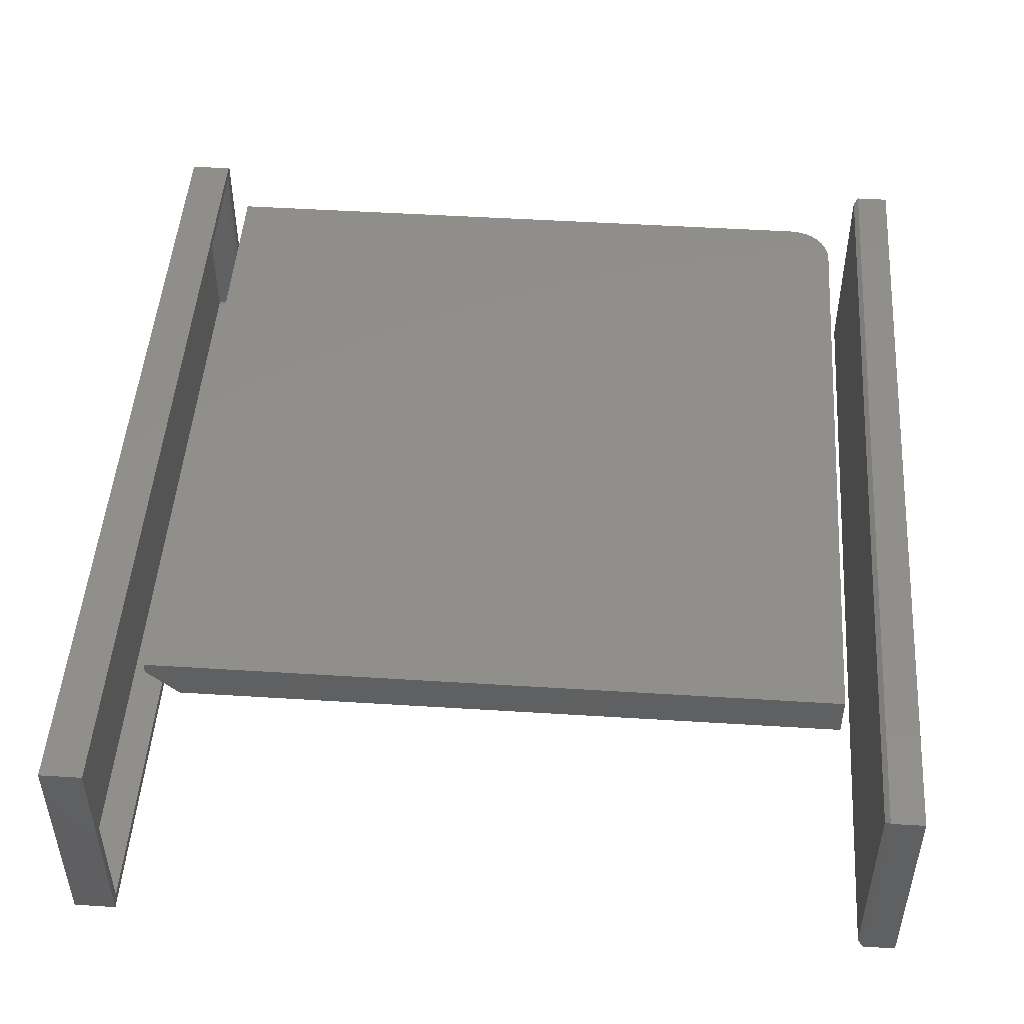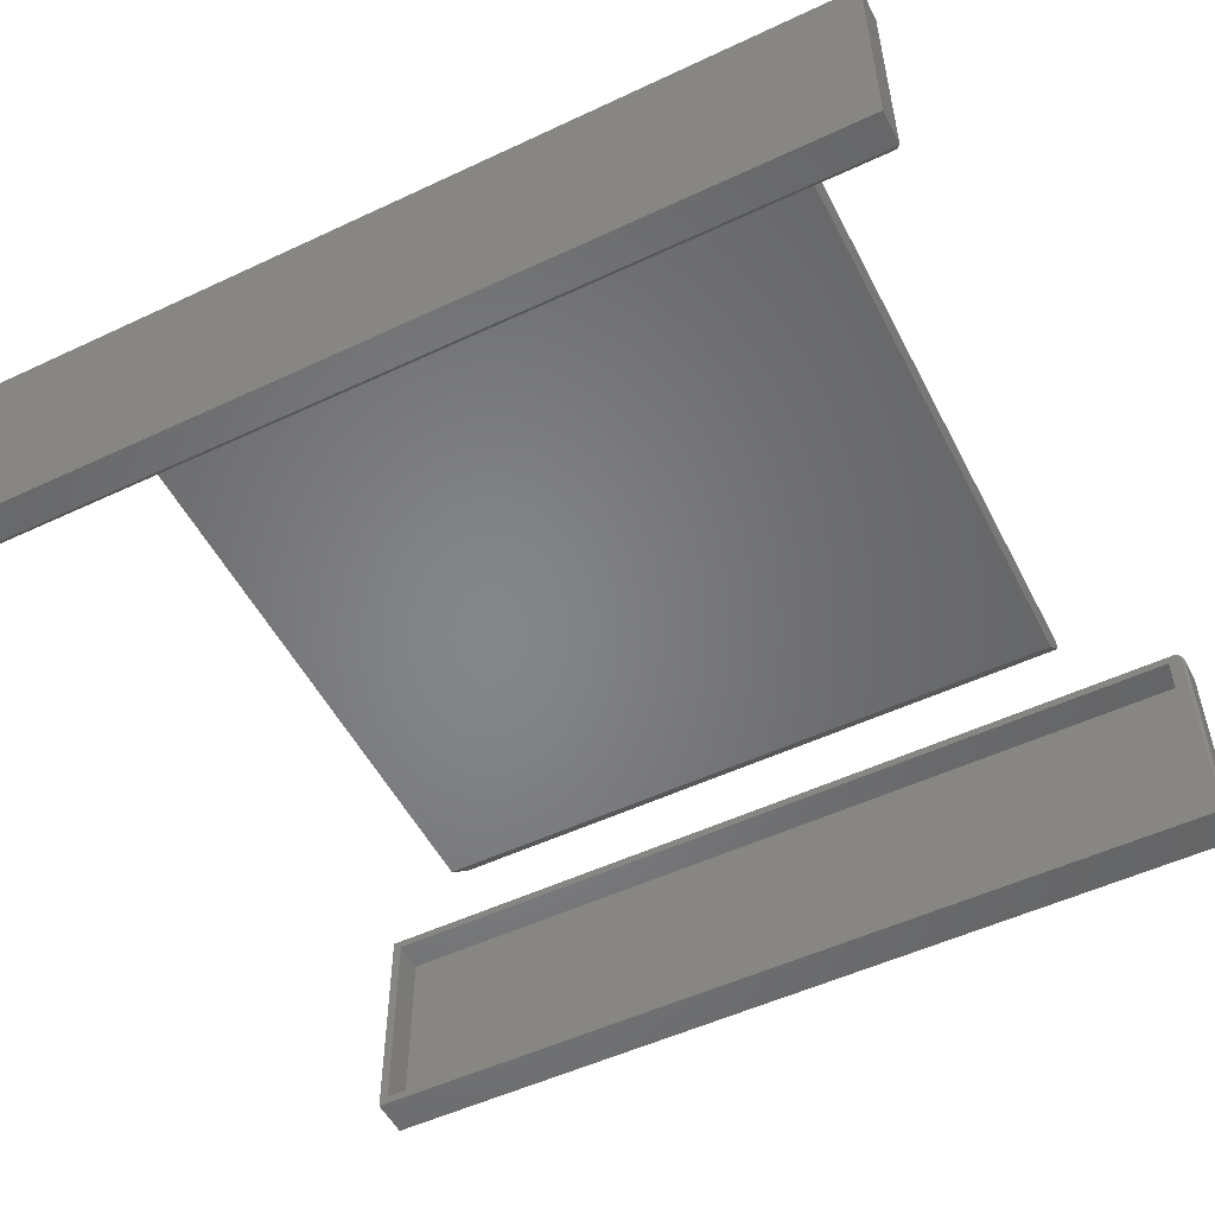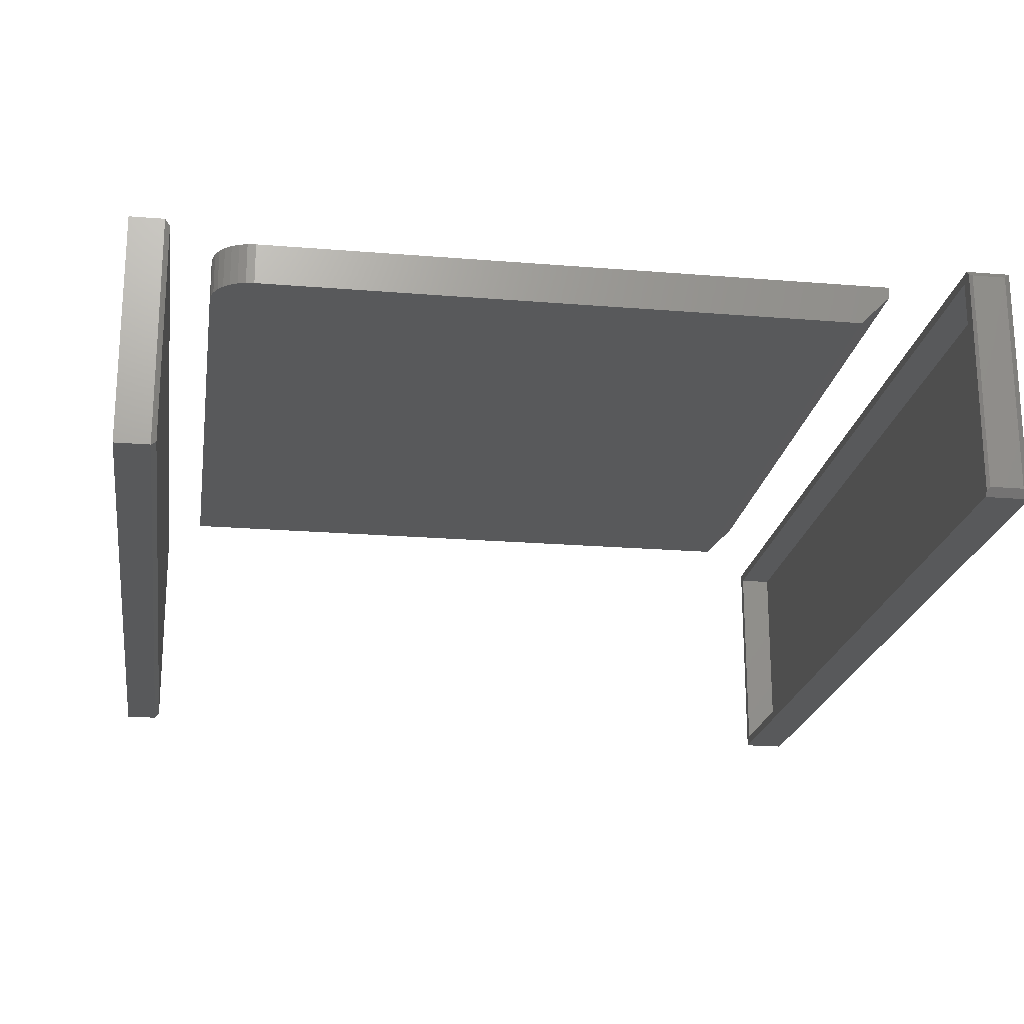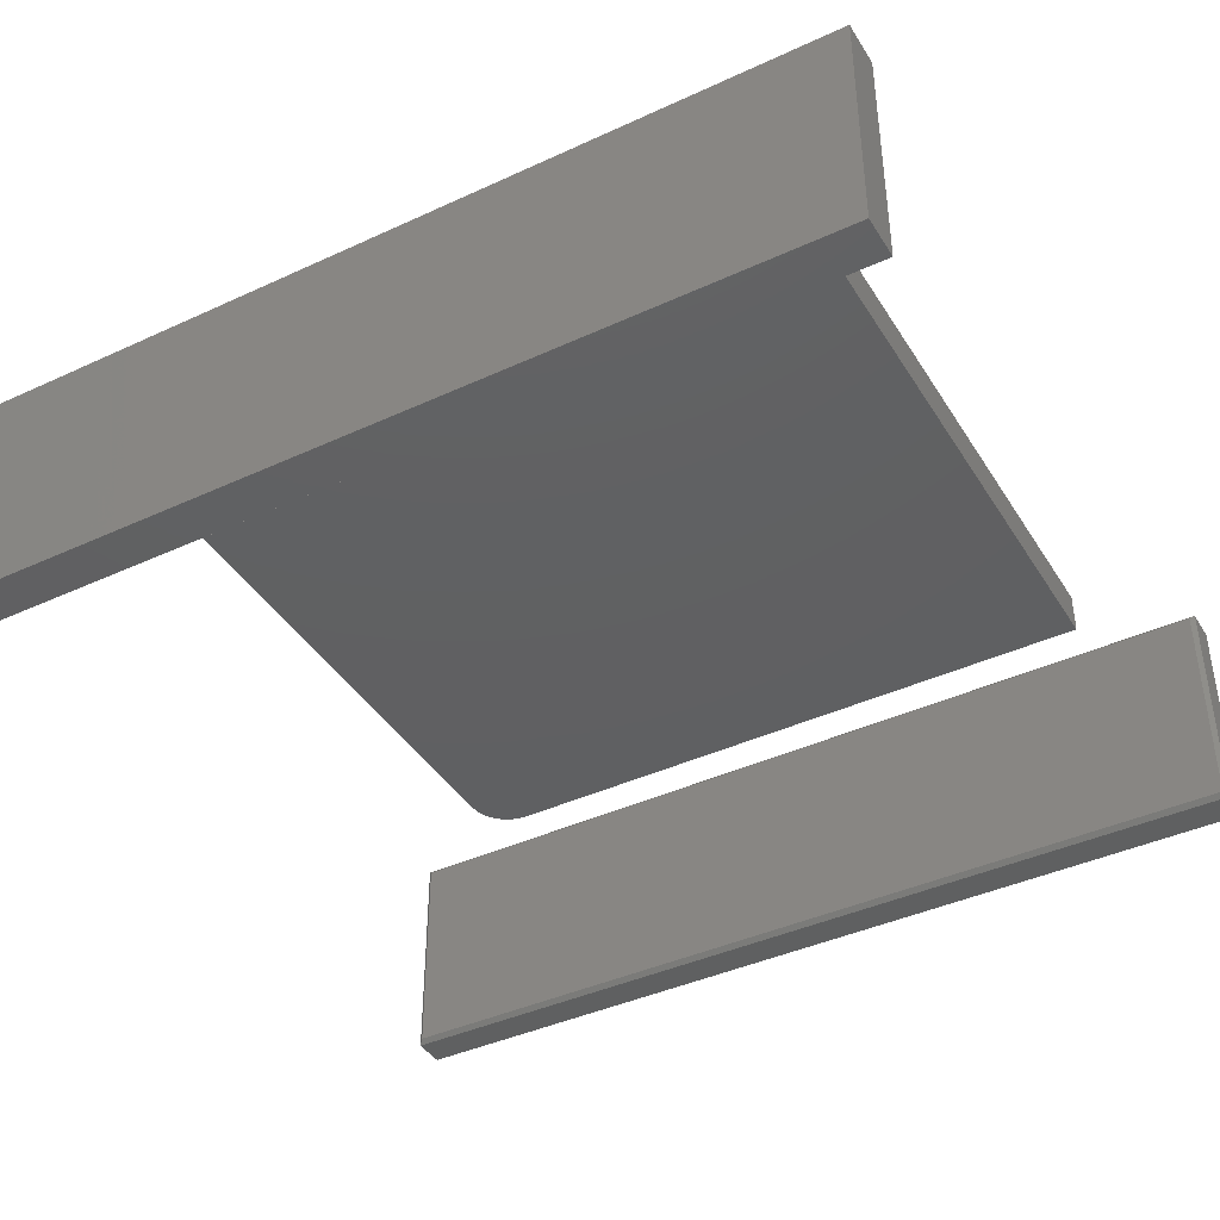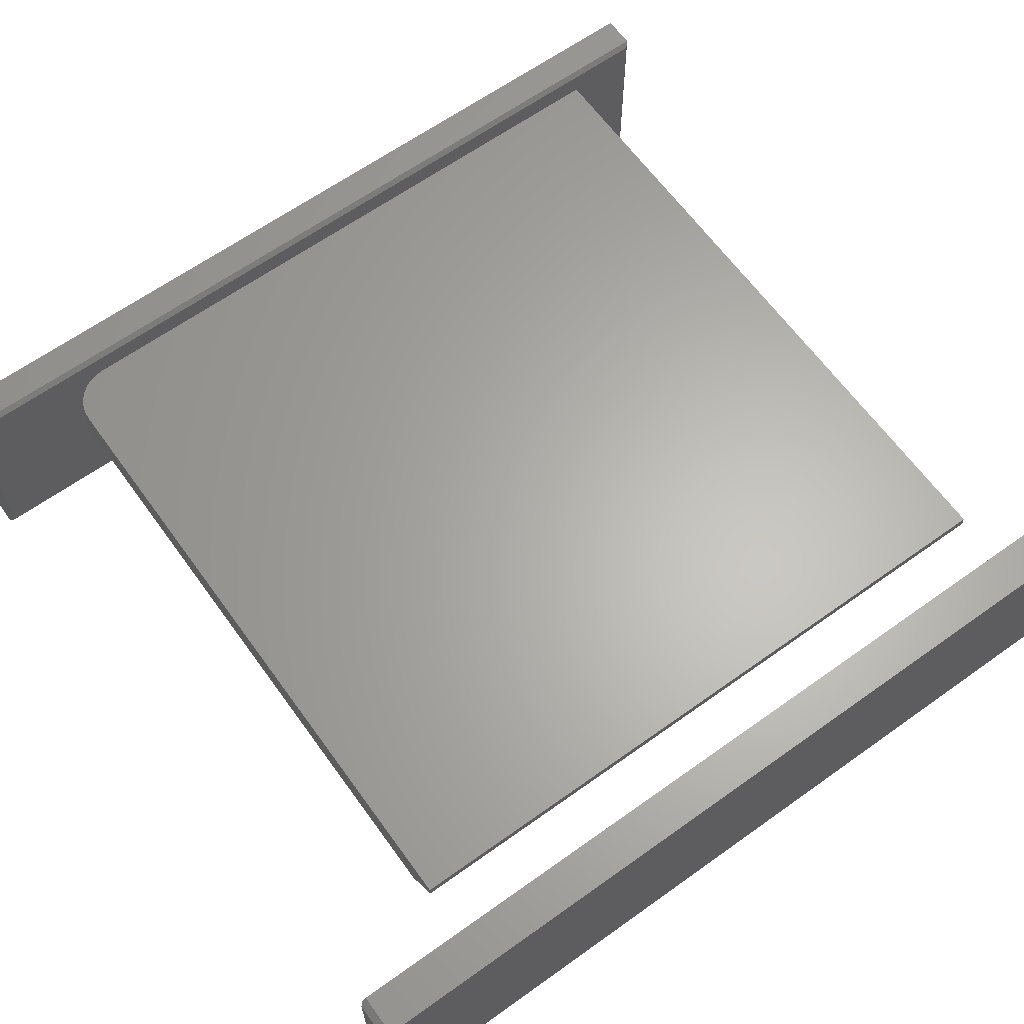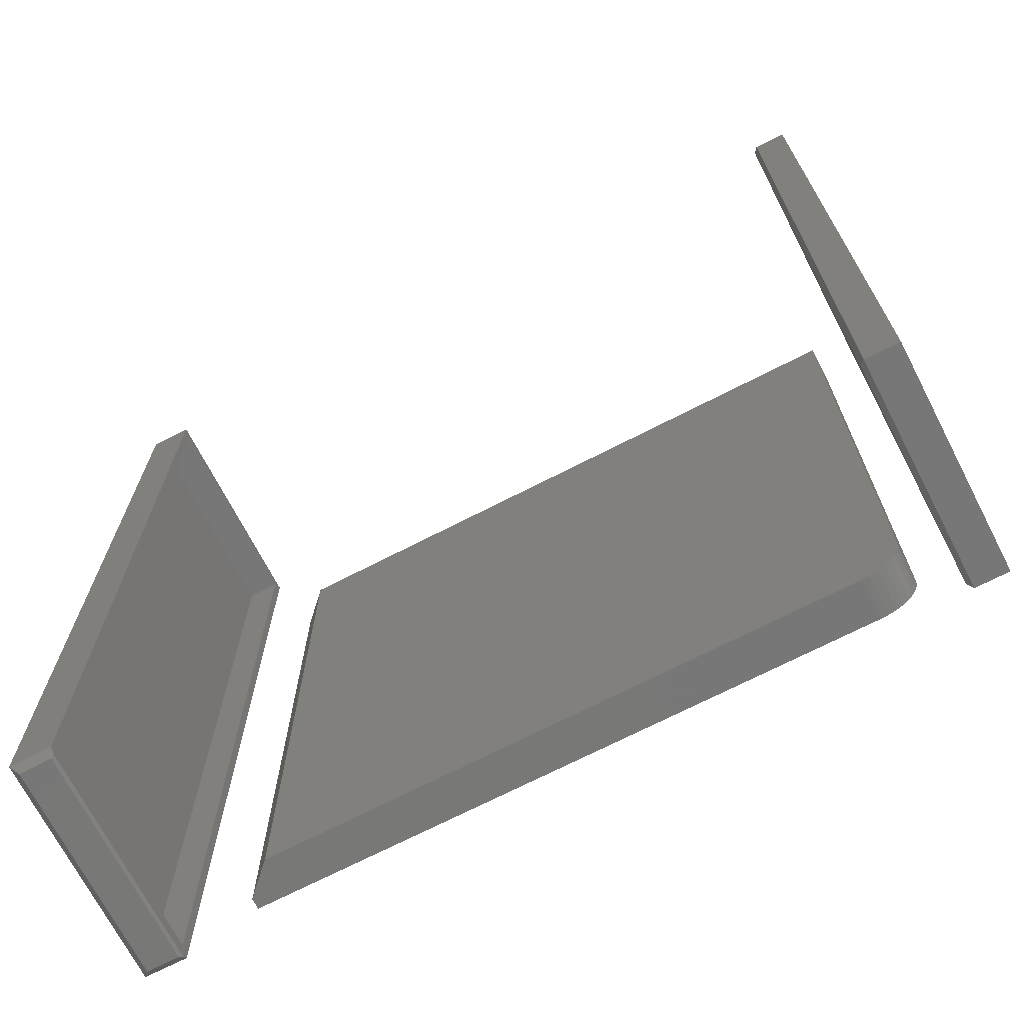
<metadata>
{"format":"stl","ext":"stl","renderer":"f3d","projection":"perspective","resolution":1024,"background":"white","views":[{"elev":48.6,"azim":4.0,"up":"+Y"},{"elev":-52.5,"azim":116.8,"up":"+Y"},{"elev":-21.0,"azim":171.6,"up":"+Y"},{"elev":-41.1,"azim":-60.7,"up":"+Y"},{"elev":64.0,"azim":-125.8,"up":"+Y"},{"elev":-70.3,"azim":27.3,"up":"+Z"}]}
</metadata>
<code>
# stl→obj: 90 verts, 164 faces
v 0.6484 -0.4297 -0.75
v 0.7038 -0.4297 -0.75
v 0.6484 -0.4297 0.75
v 0.7038 -0.4297 0.75
v 0.6484 -0.05469 -0.75
v 0.6484 -0.05469 0.75
v 0.7038 -0.05469 -0.75
v 0.7038 -0.05469 0.75
v 0.6406 -0.4219 0.7422
v 0.6406 -0.0625 0.7422
v 0.6406 -0.4219 -0.7422
v 0.6406 -0.0625 -0.7422
v -0.6322 -0.4375 -0.7454
v -0.6322 -0.4297 -0.7532
v -0.6322 -0.4219 -0.7311
v -0.6322 -0.4219 0.7422
v -0.6322 -0.4375 0.7578
v -0.6322 -0.04688 0.7578
v -0.6322 -0.0625 0.7422
v -0.6322 -0.04688 -0.7454
v -0.6322 -0.0625 -0.7311
v -0.6322 -0.05469 -0.7532
v -0.64 -0.4219 -0.739
v -0.6875 -0.4219 -0.739
v -0.6875 -0.4219 0.7422
v -0.64 -0.0625 -0.739
v -0.6432 -0.06574 -0.7422
v -0.6432 -0.4186 -0.7422
v -0.6875 -0.0625 0.7422
v -0.6875 -0.0625 -0.739
v -0.6367 -0.05926 -0.7578
v -0.6367 -0.4251 -0.7578
v -0.7031 -0.4375 -0.7454
v -0.6907 -0.4251 -0.7578
v -0.6907 -0.05926 -0.7578
v -0.7031 -0.04688 -0.7454
v -0.7031 -0.4375 0.7578
v -0.7031 -0.04688 0.7578
v 0.5757 -0.0625 0.5683
v 0.5757 0.007812 0.5683
v -0.5096 -0.0625 0.5683
v -0.561 0.007812 0.5683
v -0.561 -0.01105 0.5683
v -0.561 -0.01105 -0.5683
v -0.561 0.007812 -0.5683
v -0.5096 -0.0625 -0.5683
v 0.5757 -0.0625 -0.498
v 0.5757 0.007812 -0.498
v 0.5191 0.007812 -0.567
v 0.5053 0.007812 -0.5683
v 0.5743 0.007812 -0.5117
v 0.5703 0.007812 -0.5249
v 0.5638 0.007812 -0.5371
v 0.5551 0.007812 -0.5477
v 0.5444 0.007812 -0.5565
v 0.5323 0.007812 -0.563
v 0.5053 -0.0625 -0.5683
v 0.5191 -0.0625 -0.567
v 0.5323 -0.0625 -0.563
v 0.5444 -0.0625 -0.5565
v 0.5551 -0.0625 -0.5477
v 0.5638 -0.0625 -0.5371
v 0.5703 -0.0625 -0.5249
v 0.5743 -0.0625 -0.5117
v -0.6843 -0.06574 -0.7422
v -0.6843 -0.4186 -0.7422
v 0.544 -0.007812 -0.5367
v 0.5508 -0.04688 -0.5284
v 0.5508 -0.007812 -0.5284
v 0.5559 -0.04688 -0.519
v 0.5559 -0.007812 -0.519
v 0.559 -0.04688 -0.5087
v 0.559 -0.007812 -0.5087
v 0.56 -0.04688 -0.498
v 0.56 -0.007812 -0.498
v 0.544 -0.04688 -0.5367
v 0.5357 -0.007812 -0.5435
v 0.5357 -0.04688 -0.5435
v 0.5263 -0.007812 -0.5486
v 0.5263 -0.04688 -0.5486
v 0.516 -0.007812 -0.5517
v 0.516 -0.04688 -0.5517
v 0.5053 -0.007812 -0.5527
v 0.5053 -0.04688 -0.5527
v 0.56 -0.04688 0.5527
v 0.56 -0.007812 0.5527
v -0.5422 -0.007812 -0.5527
v -0.5422 -0.007812 0.5527
v -0.5031 -0.04688 -0.5527
v -0.5031 -0.04688 0.5527
f 1 2 3
f 3 2 4
f 5 6 7
f 7 6 8
f 9 10 11
f 11 10 12
f 8 6 4
f 4 6 3
f 5 7 1
f 1 7 2
f 6 10 3
f 3 10 9
f 6 5 10
f 10 5 12
f 5 1 12
f 12 1 11
f 3 9 1
f 1 9 11
f 2 7 4
f 4 7 8
f 13 14 15
f 13 15 16
f 13 16 17
f 17 16 18
f 18 16 19
f 18 19 20
f 20 19 21
f 20 21 22
f 21 15 22
f 22 15 14
f 23 24 15
f 15 24 25
f 15 25 16
f 21 26 27
f 21 27 15
f 15 27 28
f 15 28 23
f 19 29 21
f 21 29 30
f 21 30 26
f 19 16 29
f 29 16 25
f 22 14 31
f 31 14 32
f 33 34 13
f 13 34 32
f 13 32 14
f 35 31 34
f 34 31 32
f 22 31 20
f 20 31 35
f 20 35 36
f 36 35 33
f 33 35 34
f 37 38 33
f 33 38 36
f 33 13 37
f 37 13 17
f 36 38 20
f 20 38 18
f 18 38 17
f 17 38 37
f 39 40 41
f 41 40 42
f 41 42 43
f 43 42 44
f 44 42 45
f 41 43 46
f 46 43 44
f 47 48 39
f 39 48 40
f 45 49 50
f 48 51 52
f 48 52 53
f 48 53 54
f 48 54 55
f 48 55 56
f 48 56 49
f 48 49 45
f 48 45 42
f 48 42 40
f 50 57 45
f 45 57 46
f 45 46 44
f 46 57 58
f 47 39 41
f 47 41 46
f 47 46 58
f 47 58 59
f 47 59 60
f 47 60 61
f 47 61 62
f 47 62 63
f 47 63 64
f 48 47 51
f 51 47 64
f 51 64 52
f 52 64 63
f 52 63 53
f 53 63 62
f 53 62 54
f 54 62 61
f 54 61 55
f 55 61 60
f 55 60 56
f 56 60 59
f 56 59 49
f 49 59 58
f 49 58 50
f 50 58 57
f 30 65 26
f 26 65 27
f 65 66 27
f 27 66 28
f 24 23 66
f 66 23 28
f 30 24 65
f 65 24 66
f 25 24 29
f 29 24 30
f 67 68 69
f 69 68 70
f 69 70 71
f 71 70 72
f 71 72 73
f 73 72 74
f 73 74 75
f 68 67 76
f 76 67 77
f 76 77 78
f 78 77 79
f 78 79 80
f 80 79 81
f 80 81 82
f 82 81 83
f 82 83 84
f 74 85 75
f 75 85 86
f 87 83 81
f 75 86 88
f 75 88 87
f 75 87 81
f 75 81 79
f 75 79 77
f 75 77 67
f 75 67 69
f 75 69 71
f 75 71 73
f 89 84 87
f 87 84 83
f 82 84 89
f 74 72 70
f 74 70 68
f 74 68 76
f 74 76 78
f 74 78 80
f 74 80 82
f 74 82 89
f 74 89 90
f 74 90 85
f 85 90 86
f 86 90 88
f 90 89 88
f 88 89 87

</code>
